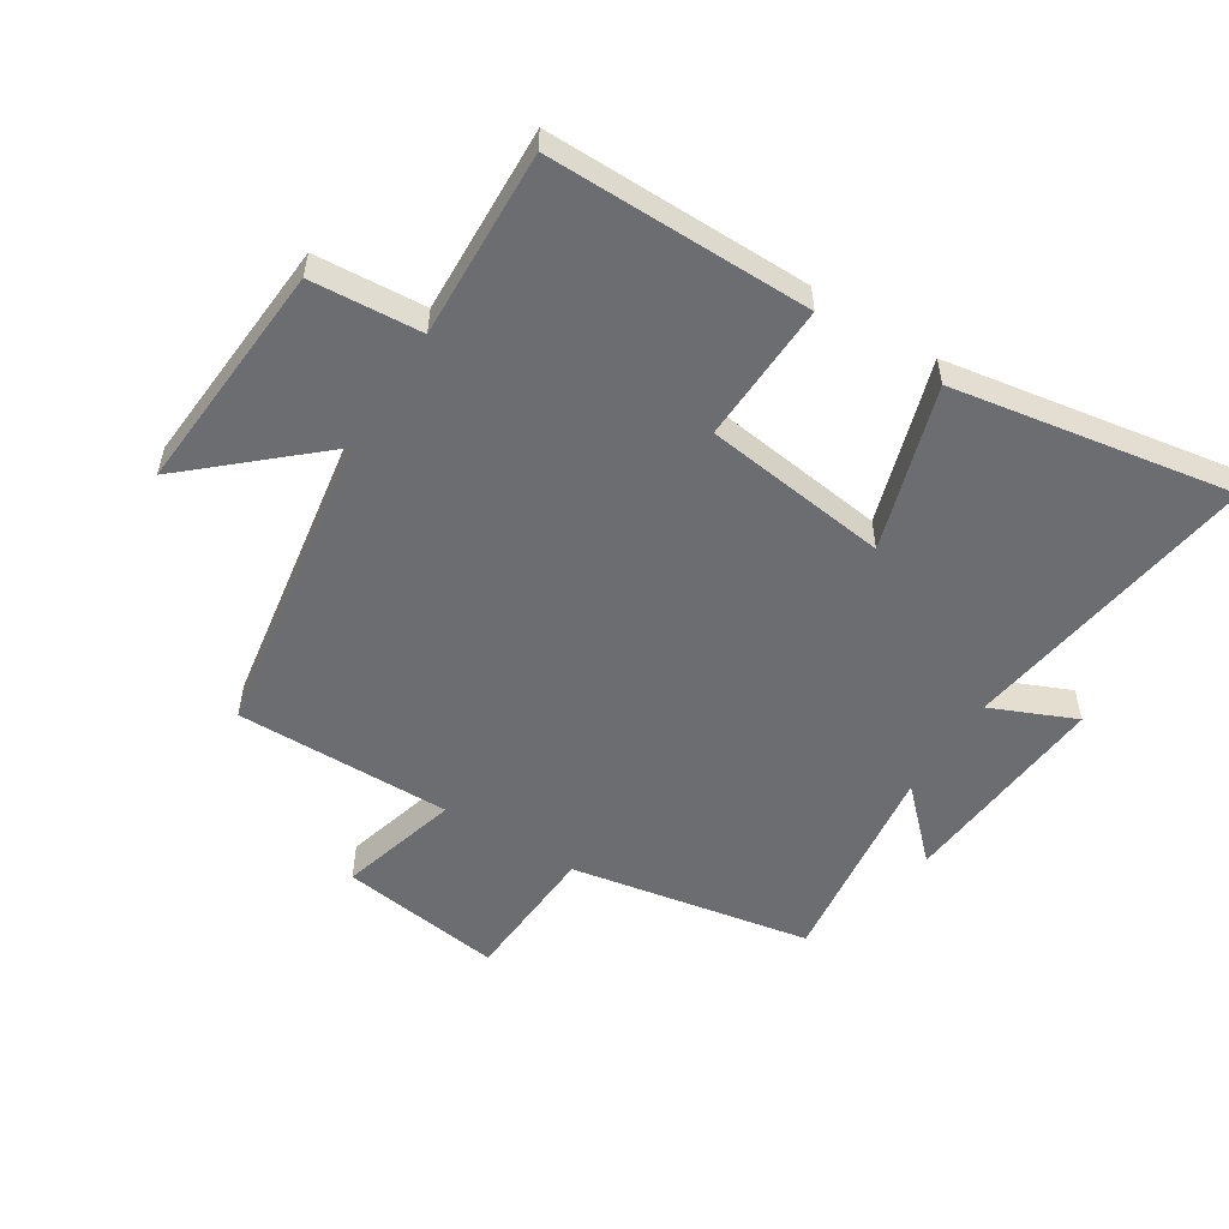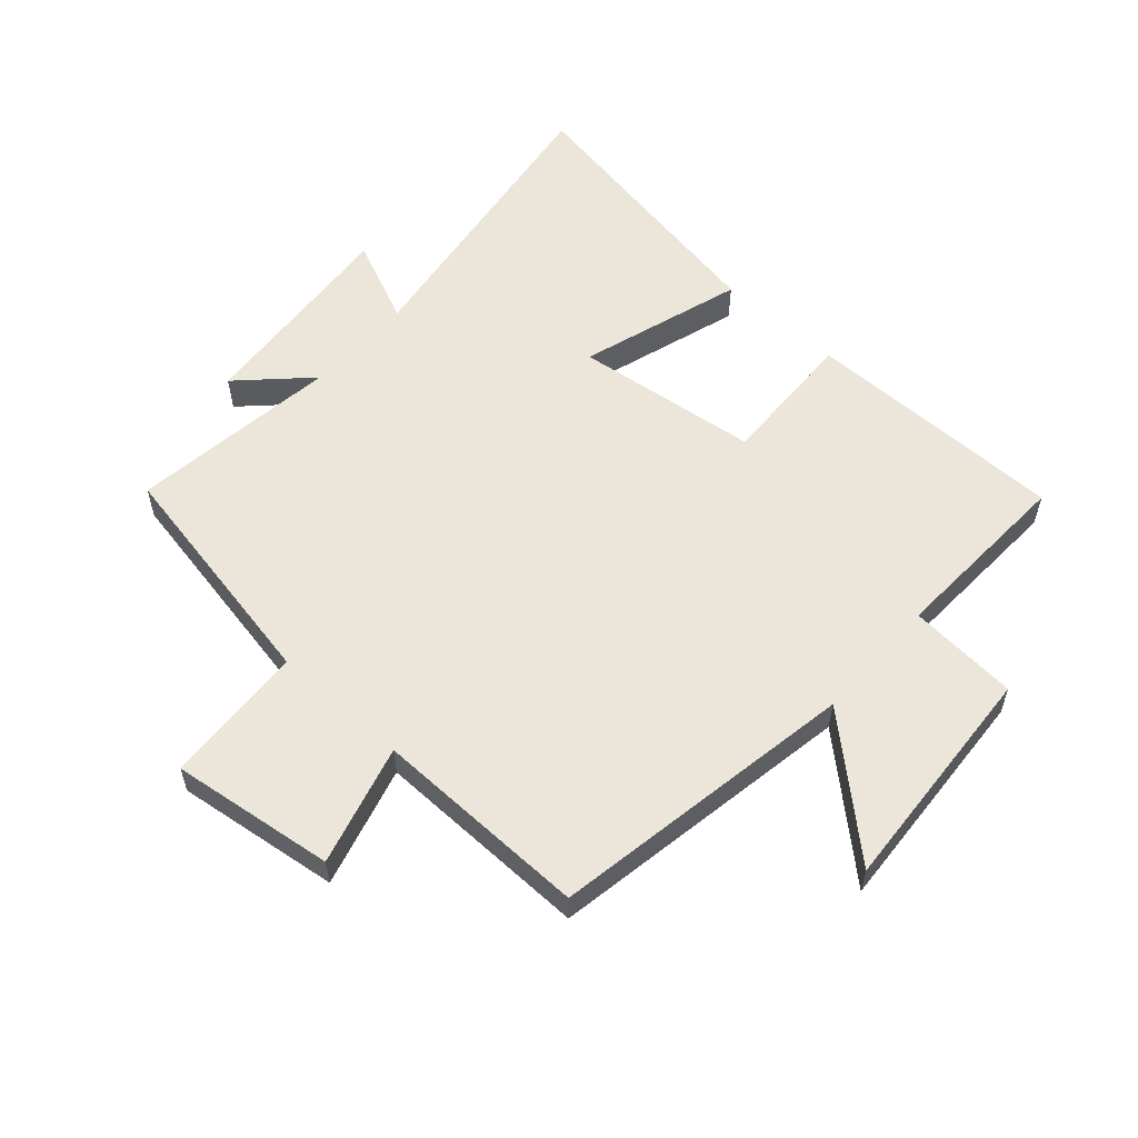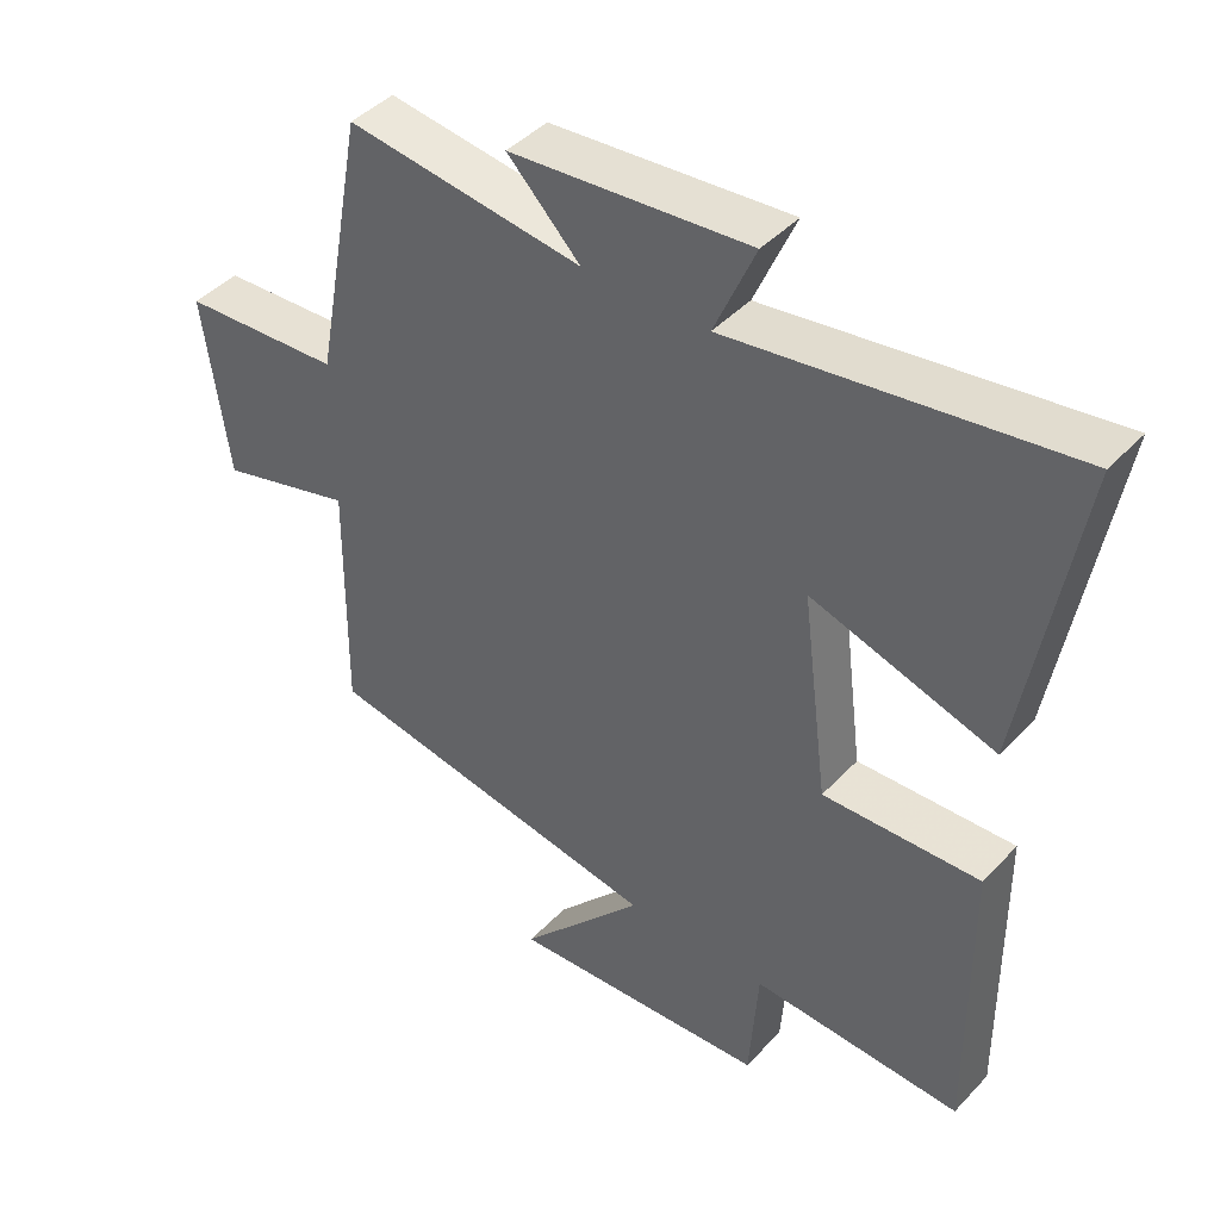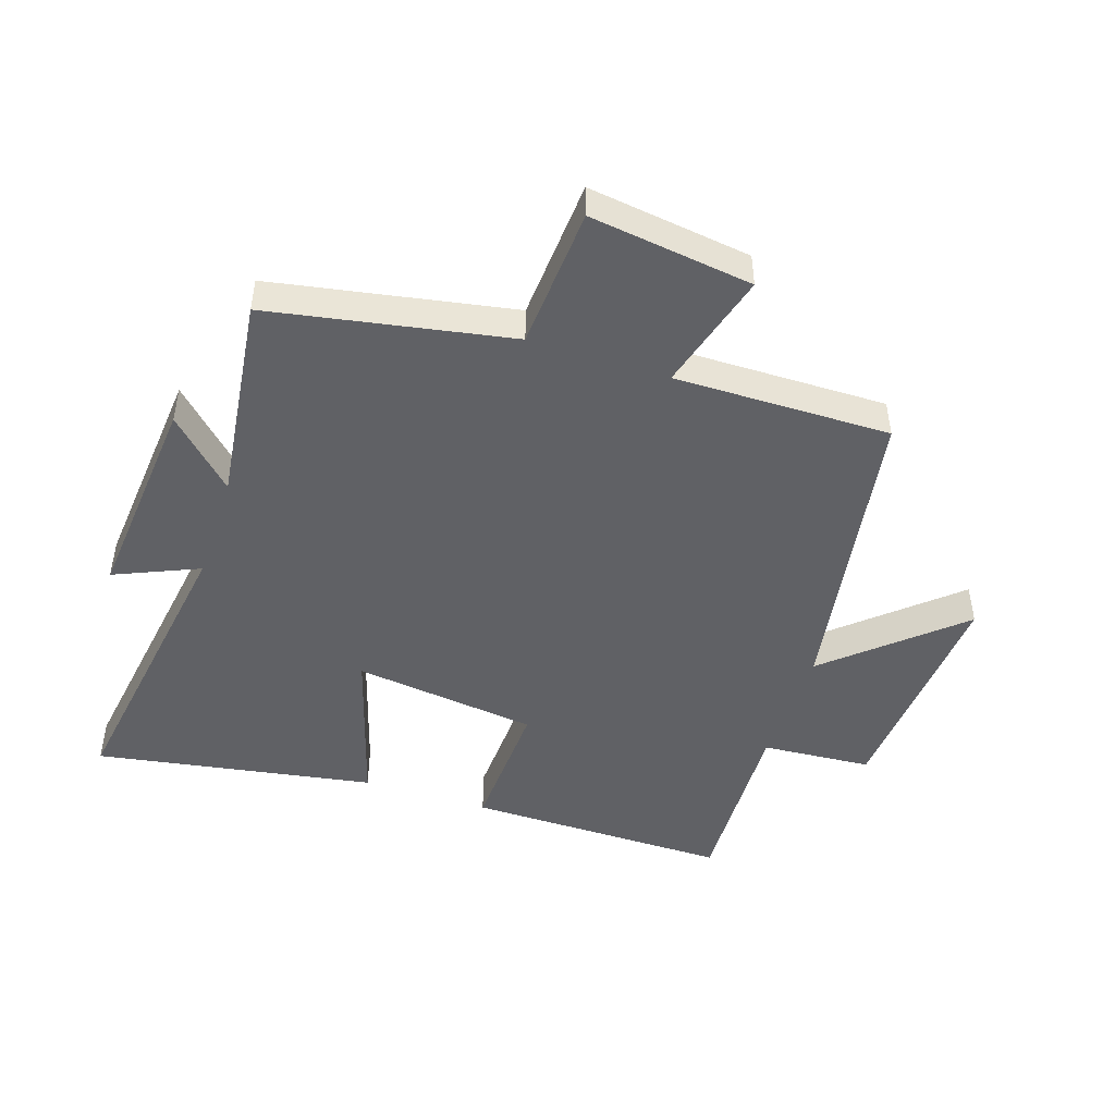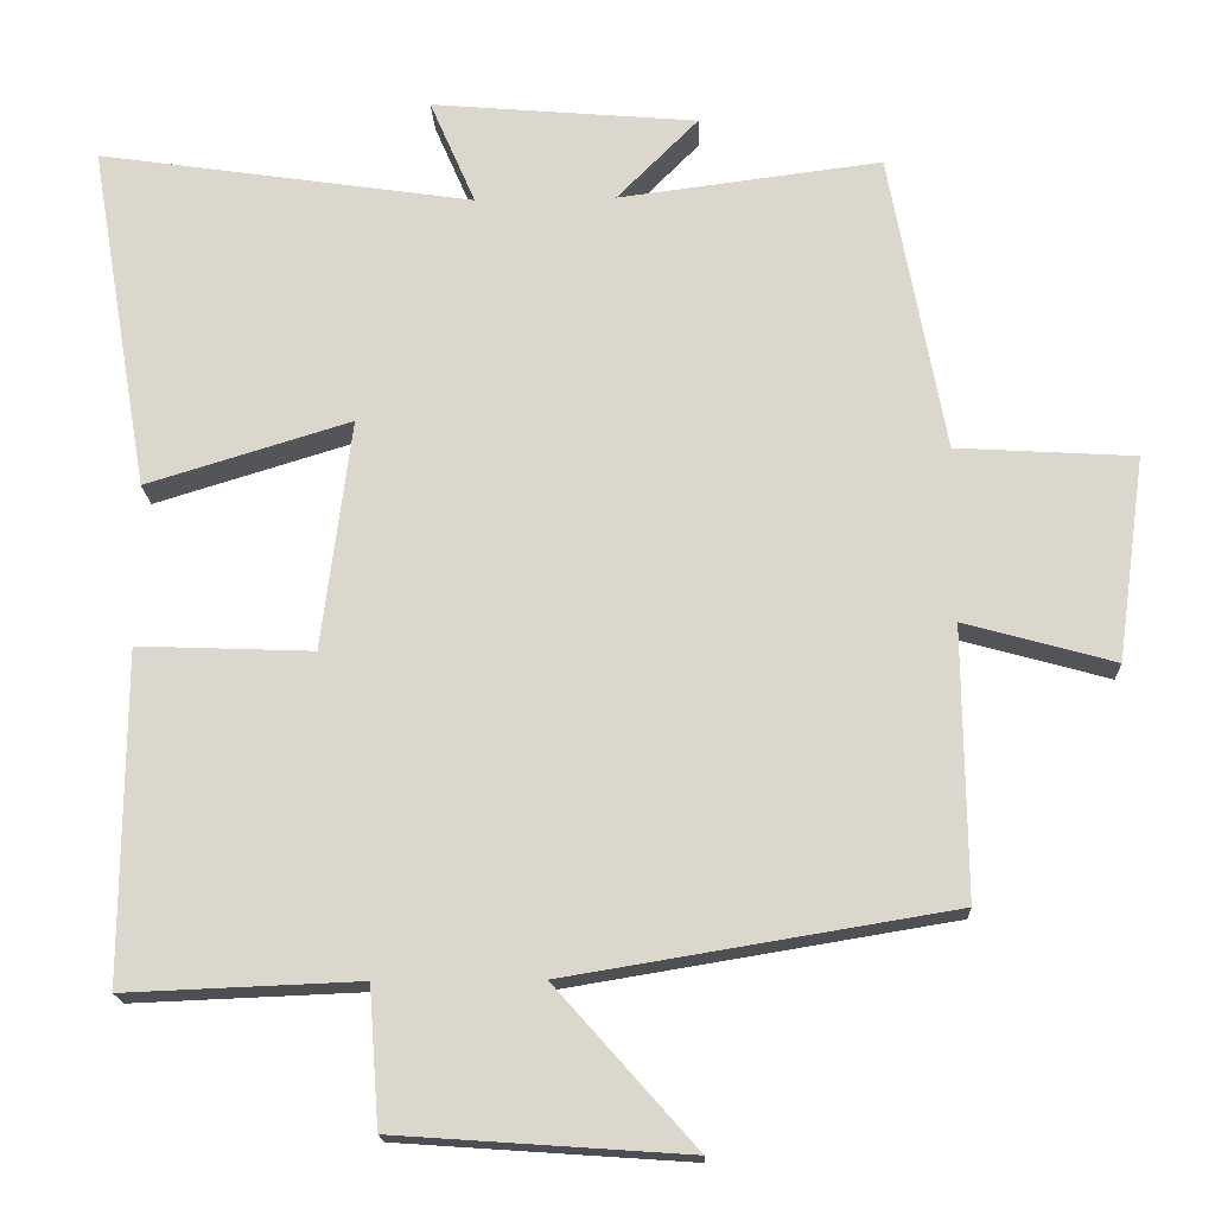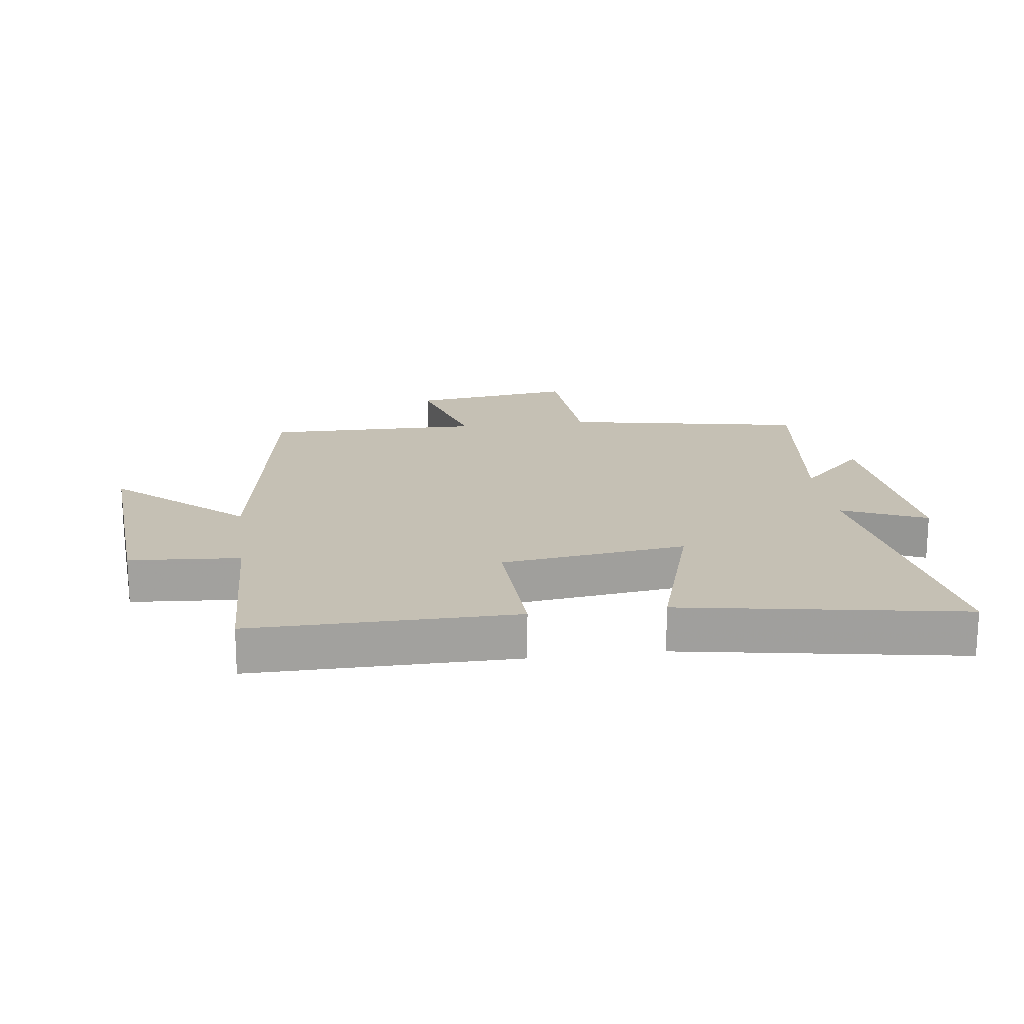
<metadata>
{"format":"obj","ext":"obj","renderer":"f3d","projection":"perspective","resolution":1024,"background":"white","views":[{"elev":-54.0,"azim":-122.2,"up":"+Y"},{"elev":57.3,"azim":132.0,"up":"+Y"},{"elev":43.4,"azim":-140.6,"up":"+Z"},{"elev":-47.1,"azim":71.7,"up":"+Y"},{"elev":-17.6,"azim":2.3,"up":"+Z"},{"elev":18.4,"azim":-97.5,"up":"+Y"}]}
</metadata>
<code>
v -0.503 0.07 -0.512
v -0.5 0.07 -0.087
v -0.274 0.07 -0.096
v -0.236 0.07 0.202
v -0.5 0.07 0.121
v -0.577 0.07 0.572
v -0.091 0.07 0.5
v -0.15 0.07 0.636
v 0.194 0.07 0.606
v 0.089 0.07 0.5
v 0.428 0.07 0.543
v 0.5 0.07 0.155
v 0.73 0.07 0.141
v 0.694 0.07 -0.123
v 0.5 0.07 -0.069
v 0.504 0.07 -0.418
v 0.008 0.07 -0.5
v 0.189 0.07 -0.704
v -0.187 0.07 -0.678
v -0.2 0.07 -0.5
v -0.503 0 -0.512
v -0.5 0 -0.087
v -0.274 0 -0.096
v -0.236 0 0.202
v -0.5 0 0.121
v -0.577 0 0.572
v -0.091 0 0.5
v -0.15 0 0.636
v 0.194 0 0.606
v 0.089 0 0.5
v 0.428 0 0.543
v 0.5 0 0.155
v 0.73 0 0.141
v 0.694 0 -0.123
v 0.5 0 -0.069
v 0.504 0 -0.418
v 0.008 0 -0.5
v 0.189 0 -0.704
v -0.187 0 -0.678
v -0.2 0 -0.5
f 17 18 19 20
f 15 16 17 20
f 15 20 1
f 12 13 14 15
f 12 15 1
f 11 12 1
f 10 11 1
f 7 8 9 10
f 4 5 6 7
f 3 4 7 10
f 1 2 3
f 1 3 10
f 40 39 38 37
f 40 37 36 35
f 21 40 35
f 35 34 33 32
f 21 35 32
f 21 32 31
f 21 31 30
f 30 29 28 27
f 27 26 25 24
f 30 27 24 23
f 23 22 21
f 30 23 21
f 1 21 22 2
f 2 22 23 3
f 3 23 24 4
f 4 24 25 5
f 5 25 26 6
f 6 26 27 7
f 7 27 28 8
f 8 28 29 9
f 9 29 30 10
f 10 30 31 11
f 11 31 32 12
f 12 32 33 13
f 13 33 34 14
f 14 34 35 15
f 15 35 36 16
f 16 36 37 17
f 17 37 38 18
f 18 38 39 19
f 19 39 40 20
f 20 40 21 1

</code>
